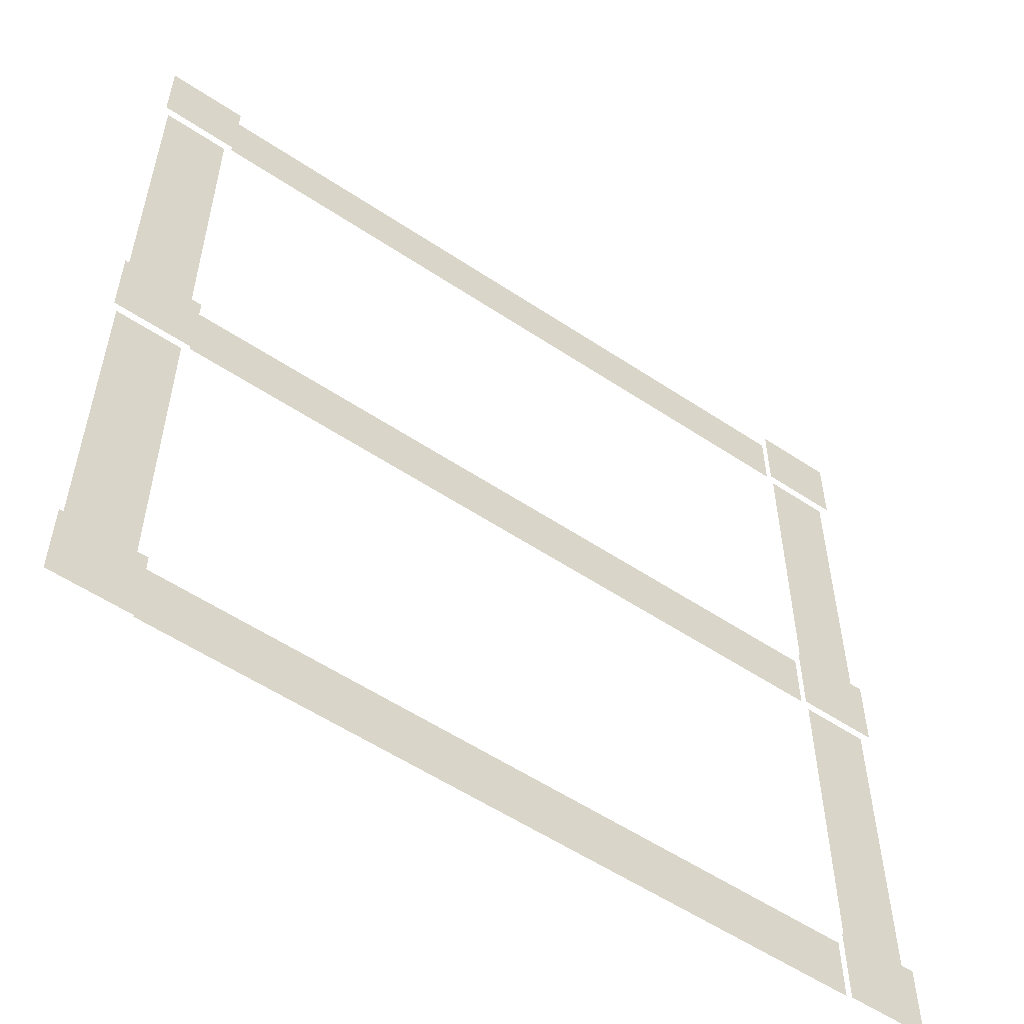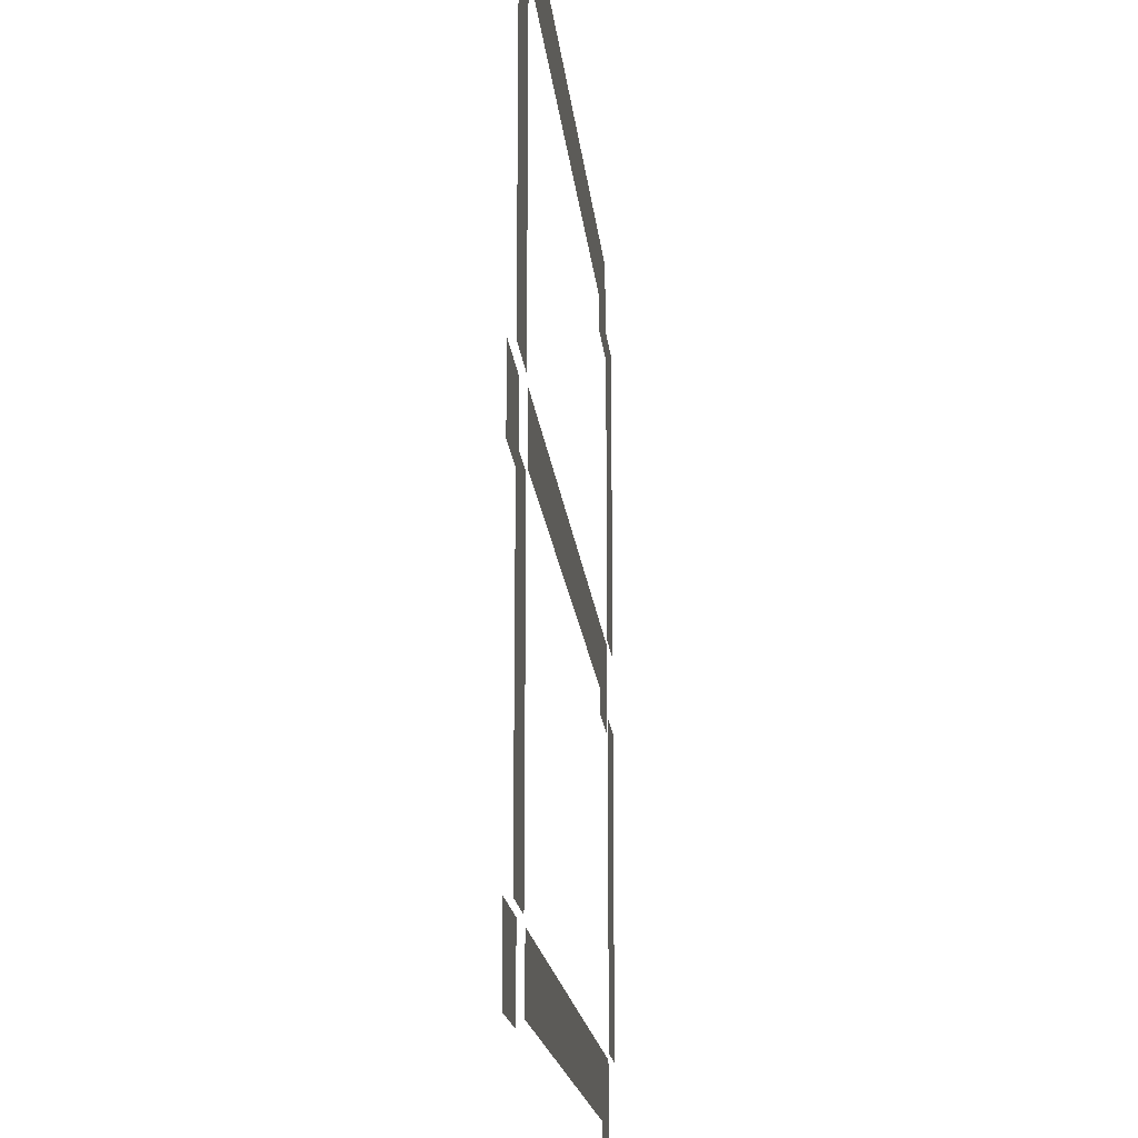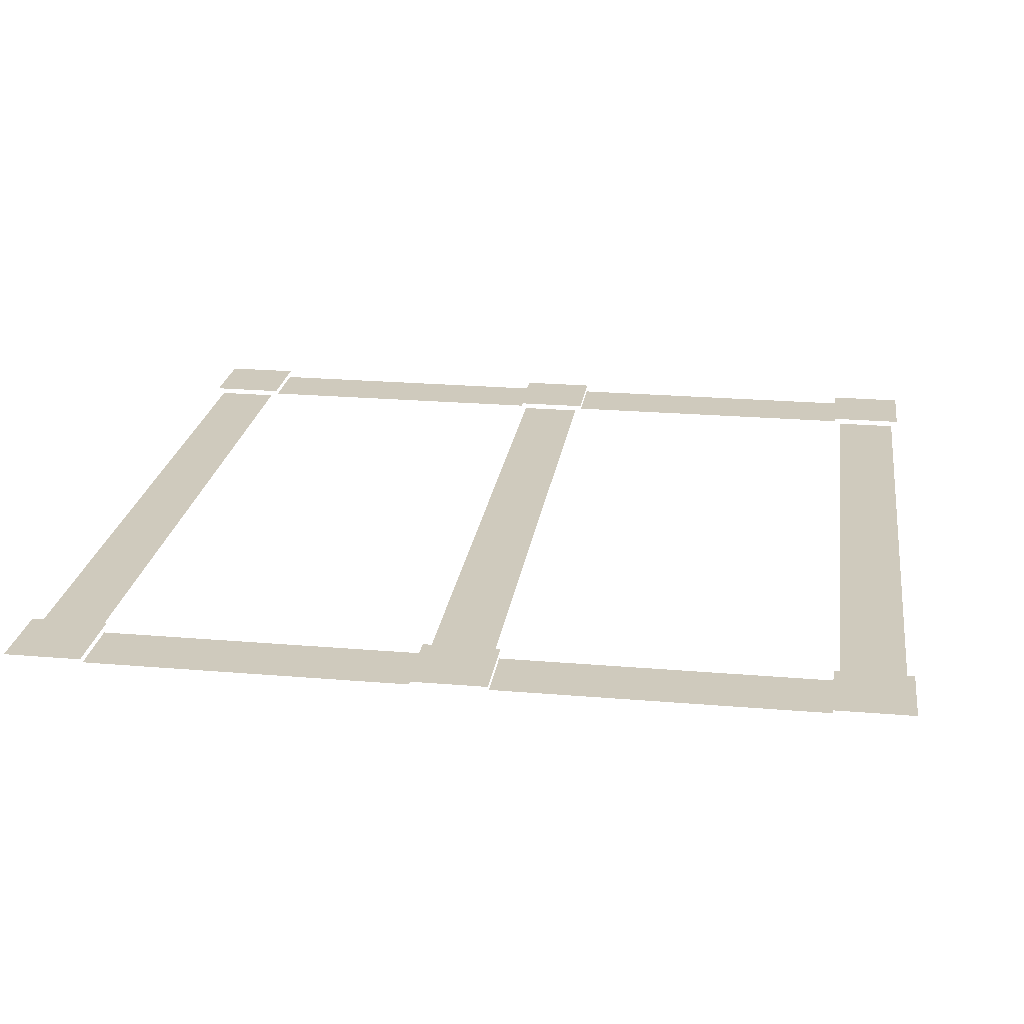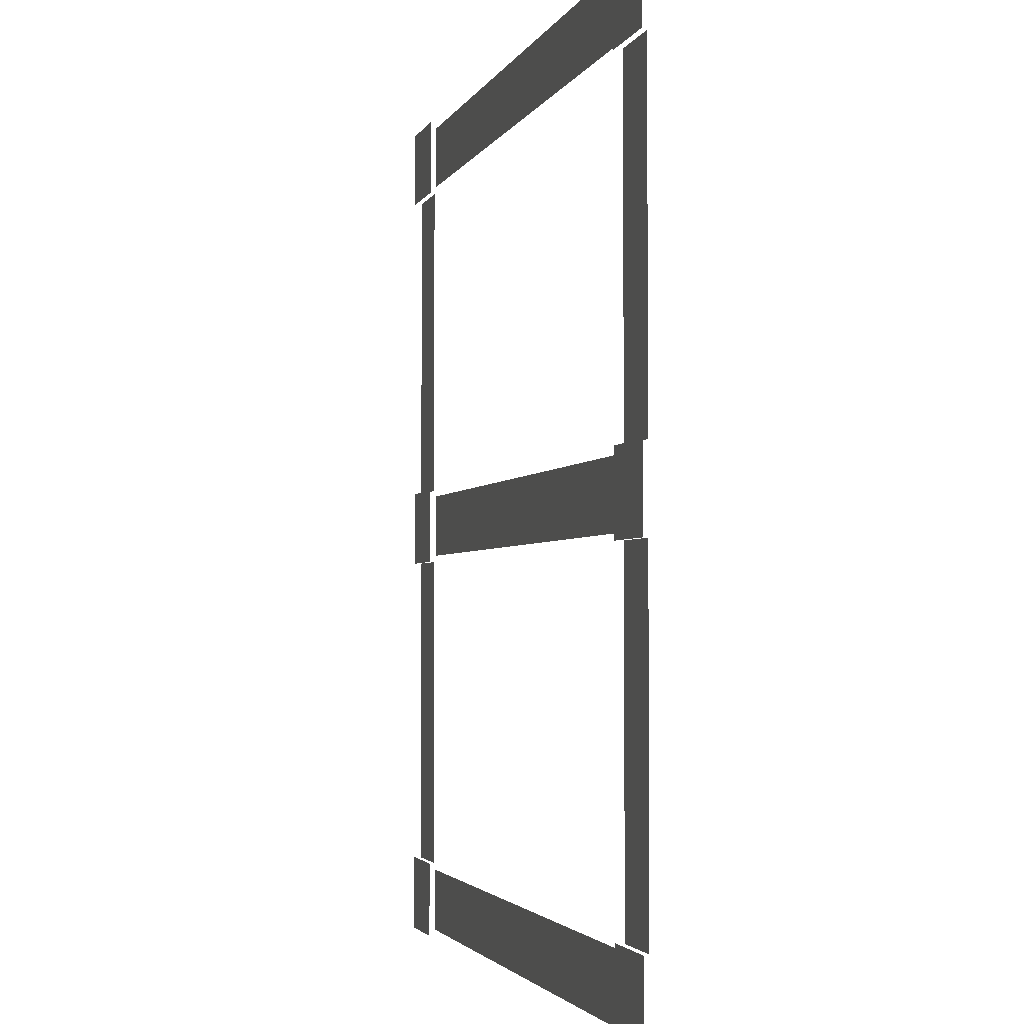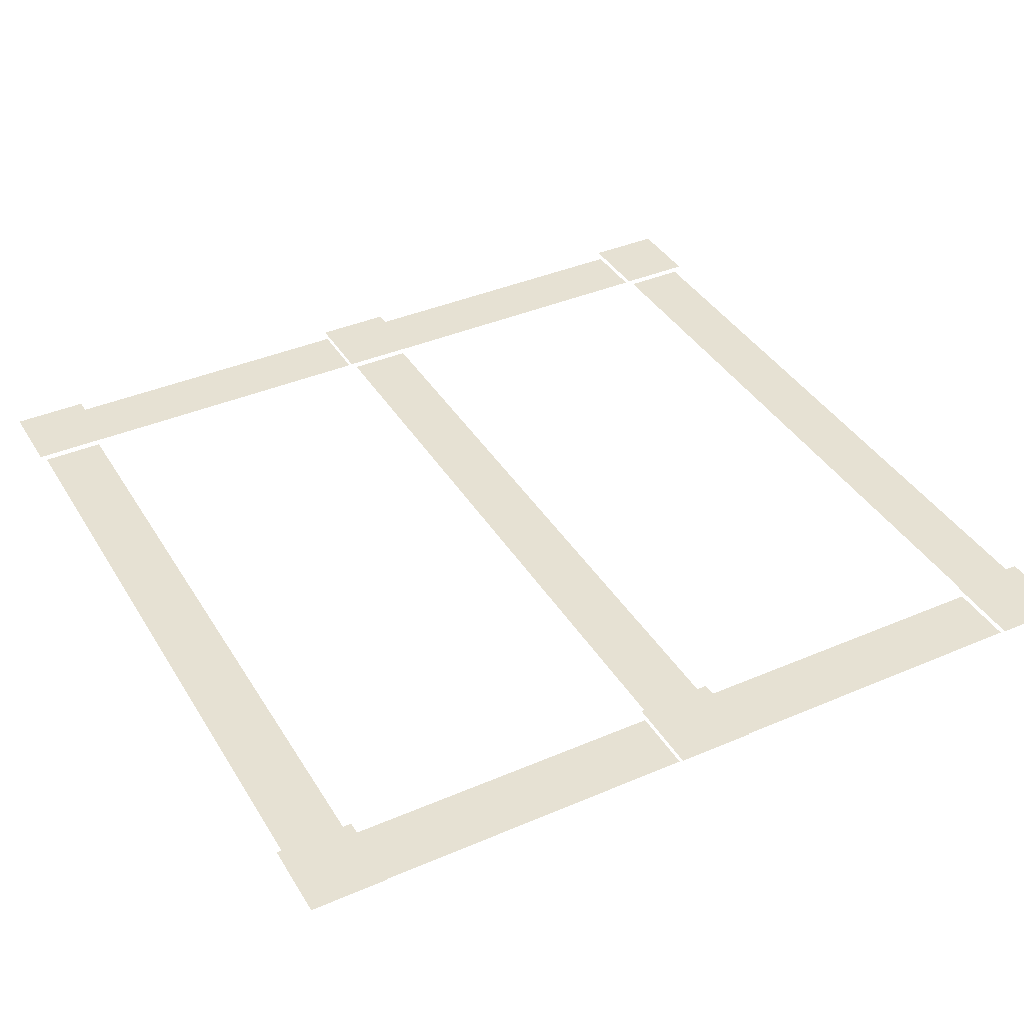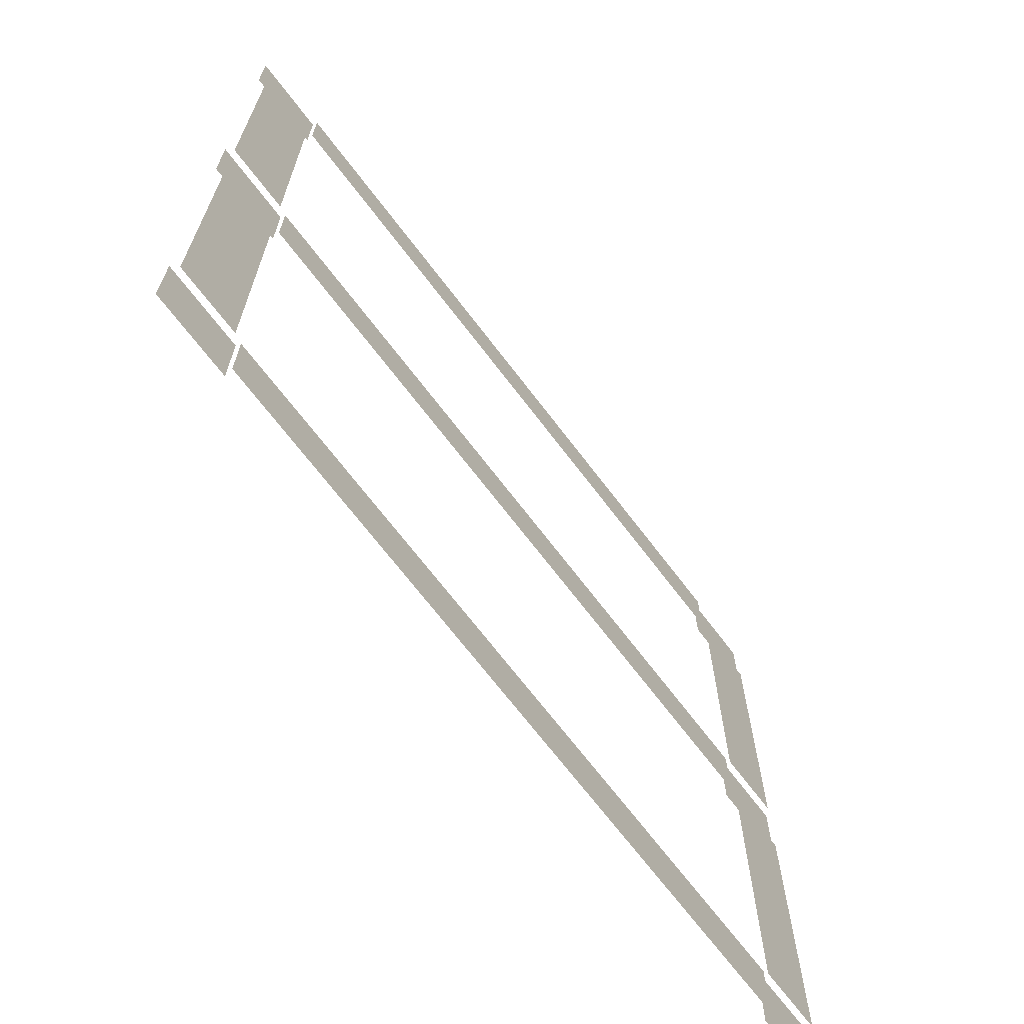
<metadata>
{"format":"obj","ext":"obj","renderer":"f3d","projection":"perspective","resolution":1024,"background":"white","views":[{"elev":-55.9,"azim":145.0,"up":"+Z"},{"elev":-17.5,"azim":-84.5,"up":"+Z"},{"elev":23.1,"azim":98.2,"up":"+Y"},{"elev":-2.6,"azim":-104.2,"up":"+Z"},{"elev":38.9,"azim":61.7,"up":"+Y"},{"elev":-69.1,"azim":-52.8,"up":"+Z"}]}
</metadata>
<code>
g ShadowCollision
v -7.569 0.1361 -0.821
v -8.972 0.1361 -0.821
v -8.972 0.1361 -7.697
v -7.569 0.1361 -7.697
v 7.569 0.1361 -7.697
v 8.972 0.1361 -7.697
v 8.972 0.1361 -0.821
v 7.569 0.1361 -0.821
v 7.402 0.2672 -9.339
v 9.095 0.2672 -9.339
v 9.095 0.2672 -7.697
v 7.402 0.2672 -7.697
v -9.095 0.2672 -7.697
v -9.095 0.2672 -9.339
v -7.402 0.2672 -9.339
v -7.402 0.2672 -7.697
v -7.402 0.1361 -9.198
v 7.402 0.1361 -9.198
v 7.402 0.1361 -7.837
v -7.402 0.1361 -7.837
v -7.569 0.1361 0.821
v -8.972 0.1361 7.697
v -8.972 0.1361 0.821
v -7.569 0.1361 7.697
v 7.569 0.1361 7.697
v 8.972 0.1361 0.821
v 8.972 0.1361 7.697
v 7.569 0.1361 0.821
v 7.402 0.2672 9.339
v 7.402 0.2672 7.697
v 9.095 0.2672 7.697
v 9.095 0.2672 9.339
v -9.095 0.2672 7.697
v -7.402 0.2672 7.697
v -7.402 0.2672 9.339
v -9.095 0.2672 9.339
v -7.402 0.1361 9.198
v -7.402 0.1361 7.837
v 7.402 0.1361 7.837
v 7.402 0.1361 9.198
v 7.402 0.2672 -0.821
v 9.095 0.2672 -0.821
v 9.095 0.2672 0.8204
v 7.402 0.2672 0.8204
v -7.402 0.1361 -0.6805
v 7.402 0.1361 -0.6805
v 7.402 0.1361 0.6805
v -7.402 0.1361 0.6805
v -9.095 0.2672 0.8204
v -9.095 0.2672 -0.821
v -7.402 0.2672 -0.821
v -7.402 0.2672 0.8204
g ShadowCollision_0
f 3 2 1
f 1 4 3
f 7 6 5
f 5 8 7
f 11 10 9
f 12 11 9
f 15 14 13
f 16 15 13
f 19 18 17
f 20 19 17
f 23 22 21
f 24 21 22
f 27 26 25
f 28 25 26
f 31 30 29
f 32 31 29
f 35 34 33
f 36 35 33
f 39 38 37
f 40 39 37
f 43 42 41
f 44 43 41
f 47 46 45
f 48 47 45
f 51 50 49
f 52 51 49

</code>
